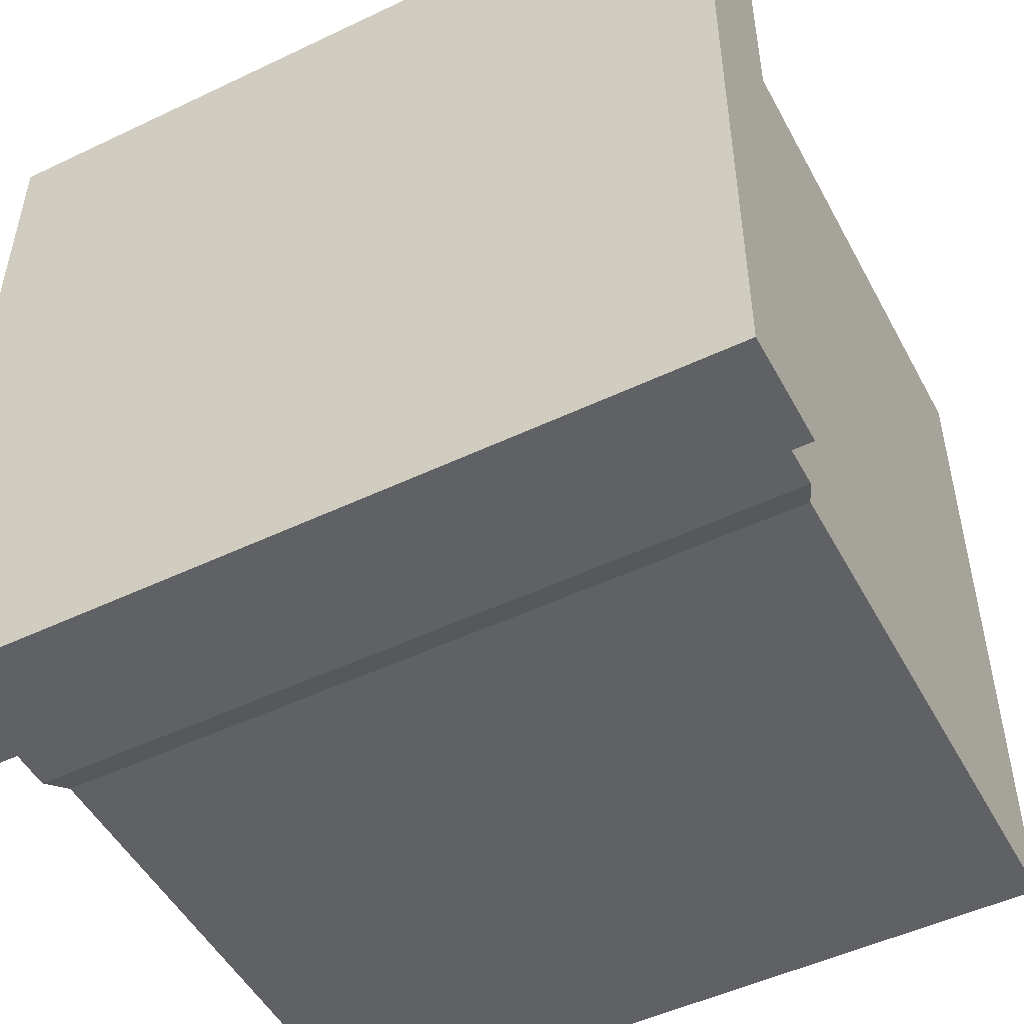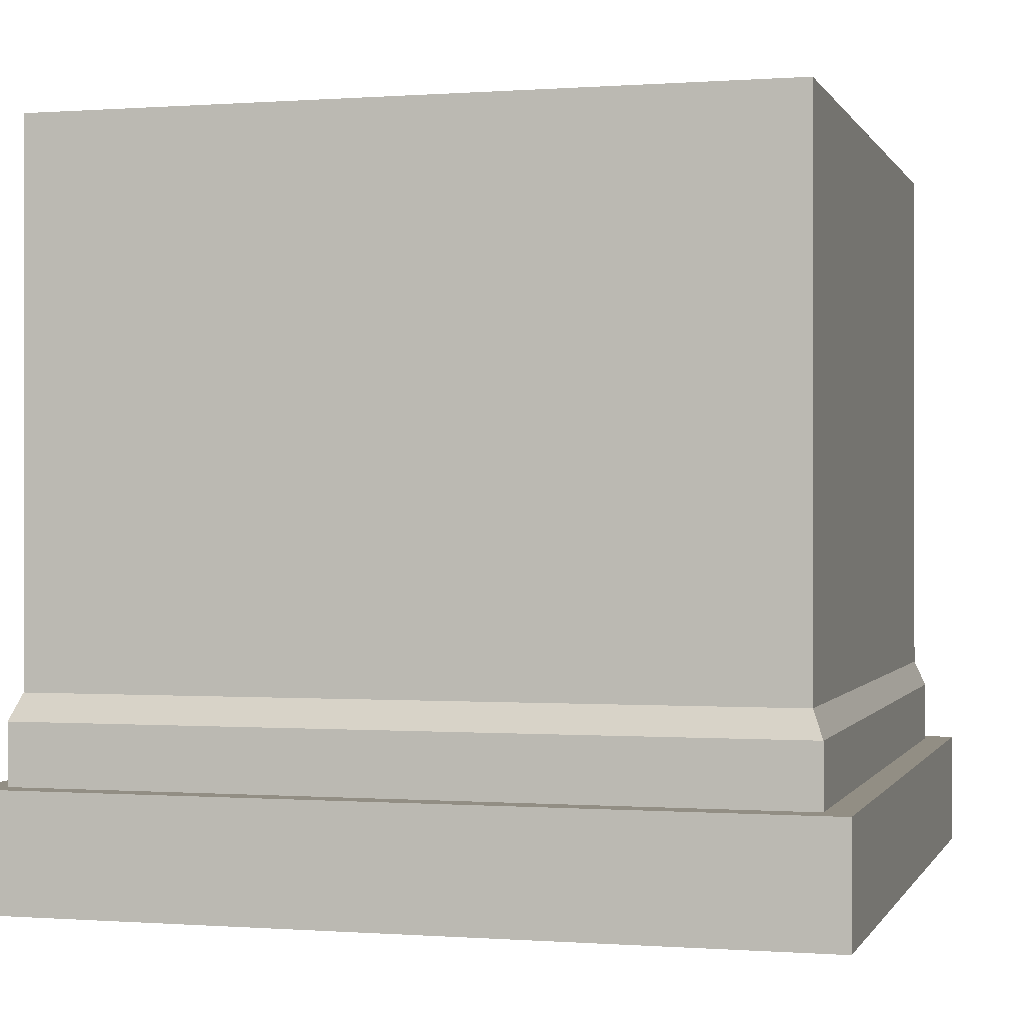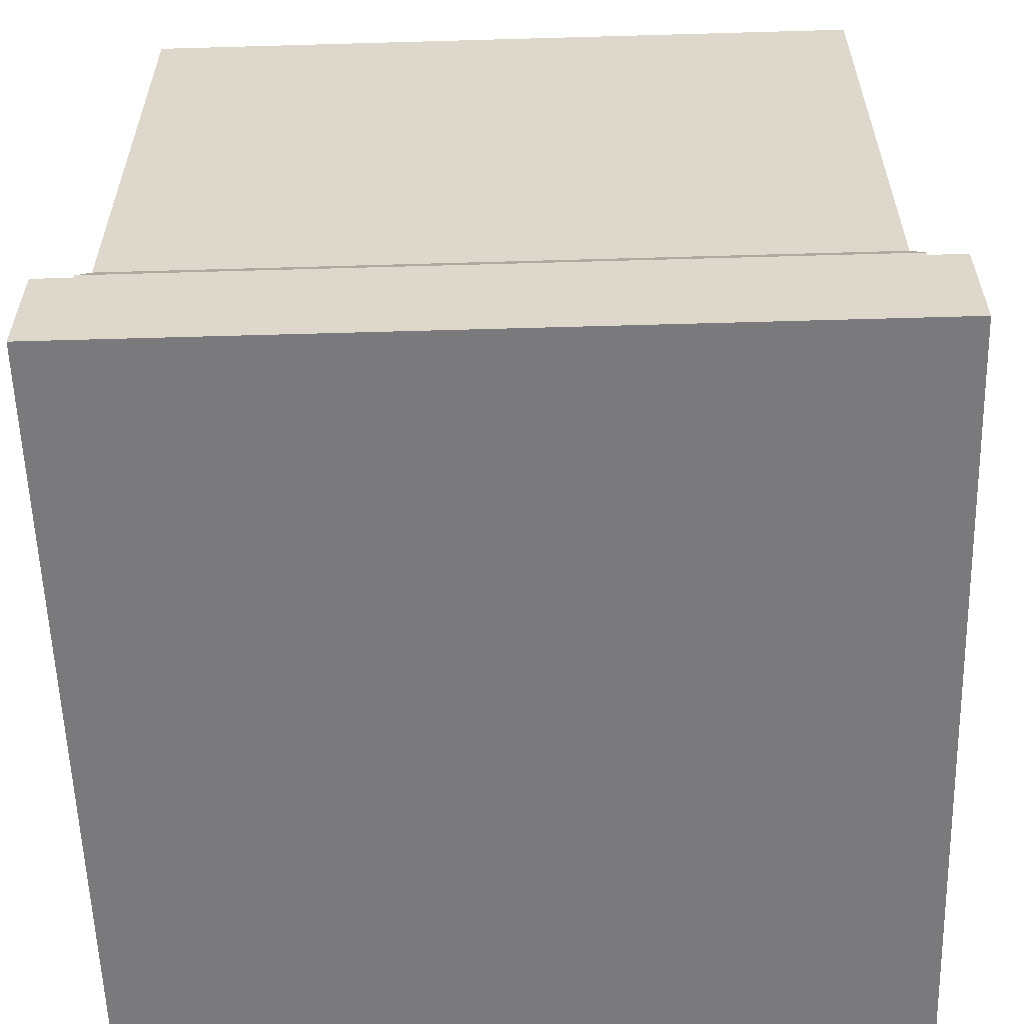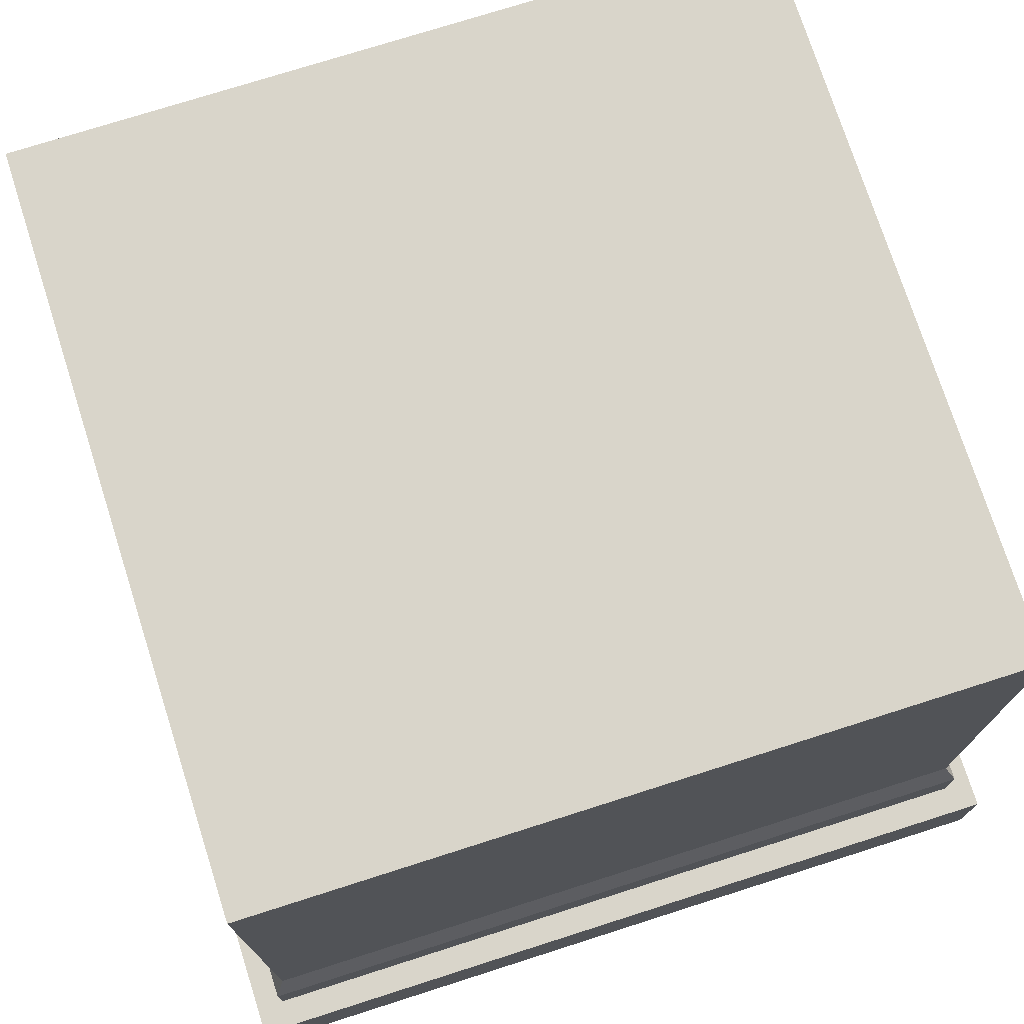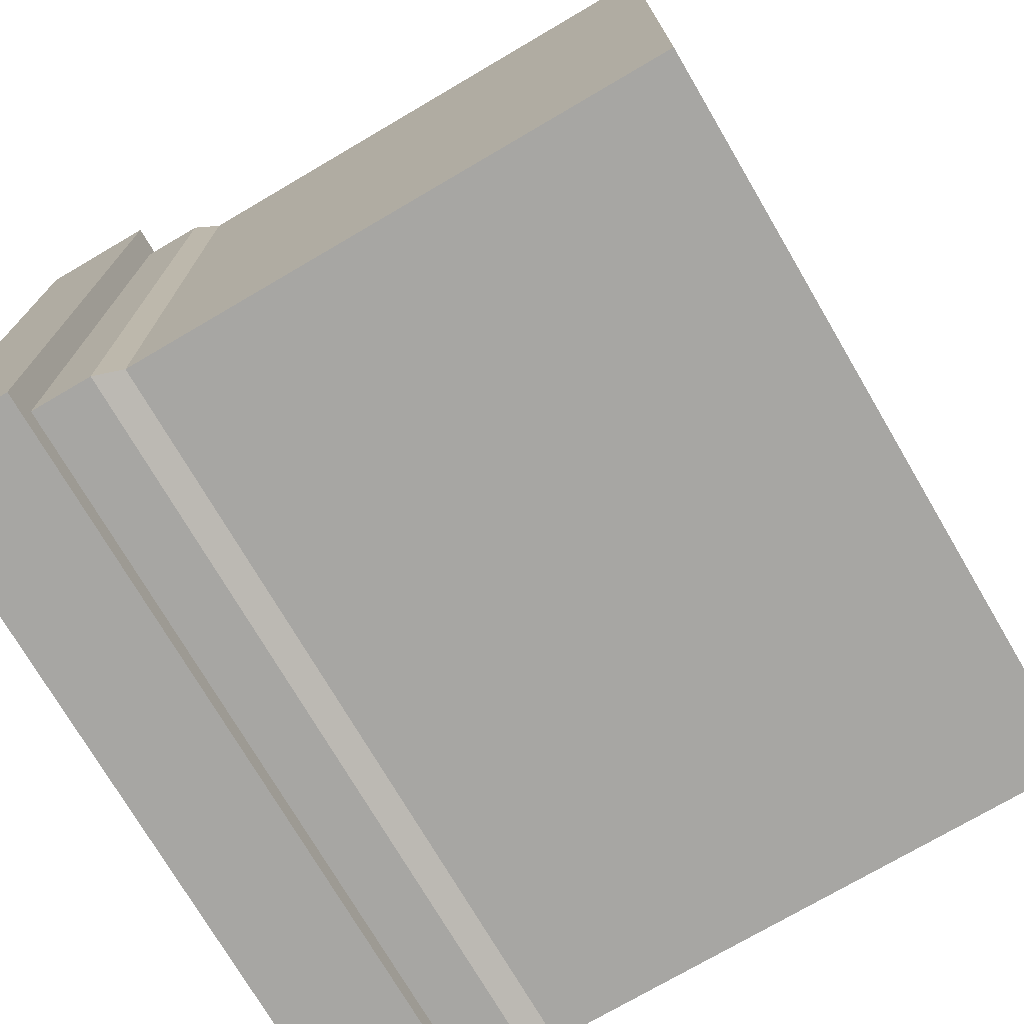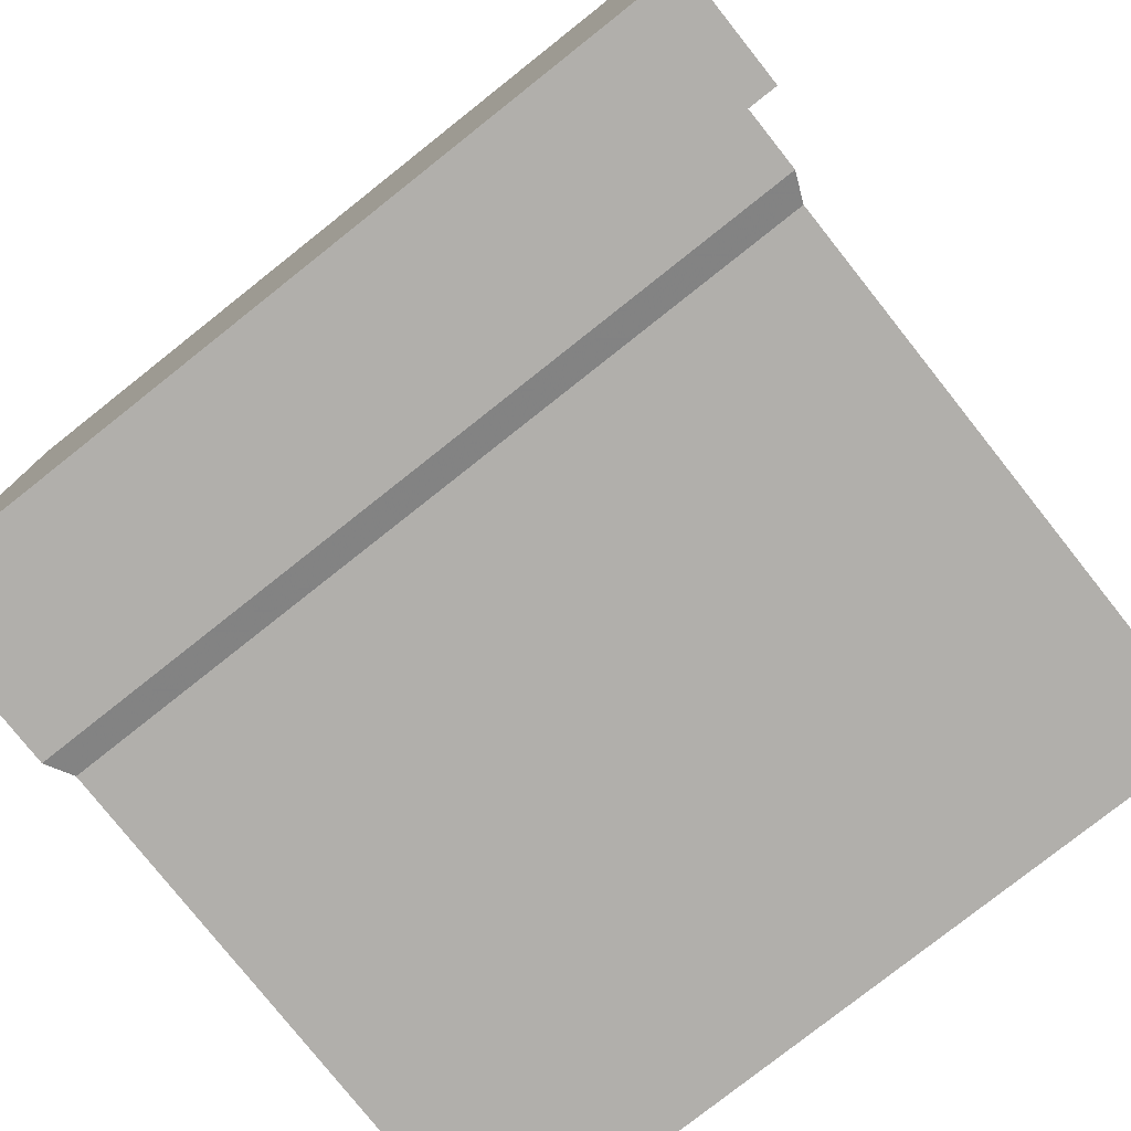
<metadata>
{"format":"obj","ext":"obj","renderer":"f3d","projection":"perspective","resolution":1024,"background":"white","views":[{"elev":-50.1,"azim":27.6,"up":"+Z"},{"elev":-0.1,"azim":-74.4,"up":"+Y"},{"elev":-58.2,"azim":1.7,"up":"+Y"},{"elev":74.6,"azim":72.3,"up":"+Y"},{"elev":-74.2,"azim":120.4,"up":"+Z"},{"elev":-78.3,"azim":38.4,"up":"+Z"}]}
</metadata>
<code>
g Chap01_Prop_StoneBlock_01
v -0.4963 0.2734 0.4987
v 0.4962 1.002 0.4987
v 0.4962 0.2734 0.4987
v -0.4963 1.002 0.4987
v 0.4962 0.2734 0.4987
v 0.4962 1.002 -0.4989
v 0.4962 0.2734 -0.4989
v 0.4962 1.002 0.4987
v 0.4962 0.2734 -0.4989
v -0.4963 1.002 -0.4989
v -0.4963 0.2734 -0.4989
v 0.4962 1.002 -0.4989
v -0.4963 0.2734 -0.4989
v -0.4963 1.002 0.4987
v -0.4963 0.2734 0.4987
v -0.4963 1.002 -0.4989
v 0.4962 1.002 -0.4989
v -0.4963 1.002 0.4987
v -0.4963 1.002 -0.4989
v 0.4962 1.002 0.4987
v -0.5112 0.15 0.5132
v 0.5111 0.2378 0.5132
v 0.5111 0.15 0.5132
v -0.5112 0.2378 0.5132
v 0.5111 0.15 0.5132
v 0.5111 0.2378 -0.5133
v 0.5111 0.15 -0.5133
v 0.5111 0.2378 0.5132
v 0.5111 0.15 -0.5133
v -0.5112 0.2378 -0.5133
v -0.5112 0.15 -0.5133
v 0.5111 0.2378 -0.5133
v -0.5112 0.15 -0.5133
v -0.5112 0.2378 0.5132
v -0.5112 0.15 0.5132
v -0.5112 0.2378 -0.5133
v -0.5112 0.2378 0.5132
v 0.4962 0.2734 0.4987
v 0.5111 0.2378 0.5132
v -0.4963 0.2734 0.4987
v 0.5111 0.2378 0.5132
v 0.4962 0.2734 -0.4989
v 0.5111 0.2378 -0.5133
v 0.4962 0.2734 0.4987
v 0.5111 0.2378 -0.5133
v -0.4963 0.2734 -0.4989
v -0.5112 0.2378 -0.5133
v 0.4962 0.2734 -0.4989
v -0.5112 0.2378 -0.5133
v -0.4963 0.2734 0.4987
v -0.5112 0.2378 0.5132
v -0.4963 0.2734 -0.4989
v -0.5479 0 0.5506
v 0.5479 0 -0.5506
v -0.5479 0 -0.5506
v 0.5479 0 0.5506
v -0.5479 0 0.5506
v 0.5479 0.1557 0.5506
v 0.5479 0 0.5506
v -0.5479 0.1557 0.5506
v 0.5479 0 0.5506
v 0.5479 0.1557 -0.5506
v 0.5479 0 -0.5506
v 0.5479 0.1557 0.5506
v 0.5479 0 -0.5506
v -0.5479 0.1557 -0.5506
v -0.5479 0 -0.5506
v 0.5479 0.1557 -0.5506
v -0.5479 0 -0.5506
v -0.5479 0.1557 0.5506
v -0.5479 0 0.5506
v -0.5479 0.1557 -0.5506
v -0.5479 0.1557 0.5506
v 0.5079 0.1557 0.5034
v 0.5479 0.1557 0.5506
v -0.5079 0.1557 0.5034
v 0.5479 0.1557 0.5506
v 0.5079 0.1557 -0.5035
v 0.5479 0.1557 -0.5506
v 0.5079 0.1557 0.5034
v 0.5479 0.1557 -0.5506
v -0.5079 0.1557 -0.5035
v -0.5479 0.1557 -0.5506
v 0.5079 0.1557 -0.5035
v -0.5479 0.1557 -0.5506
v -0.5079 0.1557 0.5034
v -0.5479 0.1557 0.5506
v -0.5079 0.1557 -0.5035
g Chap01_Prop_StoneBlock_01_0
f 3 2 1
f 4 1 2
f 7 6 5
f 8 5 6
f 11 10 9
f 12 9 10
f 15 14 13
f 16 13 14
f 19 18 17
f 20 17 18
f 23 22 21
f 24 21 22
f 27 26 25
f 28 25 26
f 31 30 29
f 32 29 30
f 35 34 33
f 36 33 34
f 39 38 37
f 40 37 38
f 43 42 41
f 44 41 42
f 47 46 45
f 48 45 46
f 51 50 49
f 52 49 50
f 55 54 53
f 56 53 54
f 59 58 57
f 60 57 58
f 63 62 61
f 64 61 62
f 67 66 65
f 68 65 66
f 71 70 69
f 72 69 70
f 75 74 73
f 76 73 74
f 79 78 77
f 80 77 78
f 83 82 81
f 84 81 82
f 87 86 85
f 88 85 86

</code>
